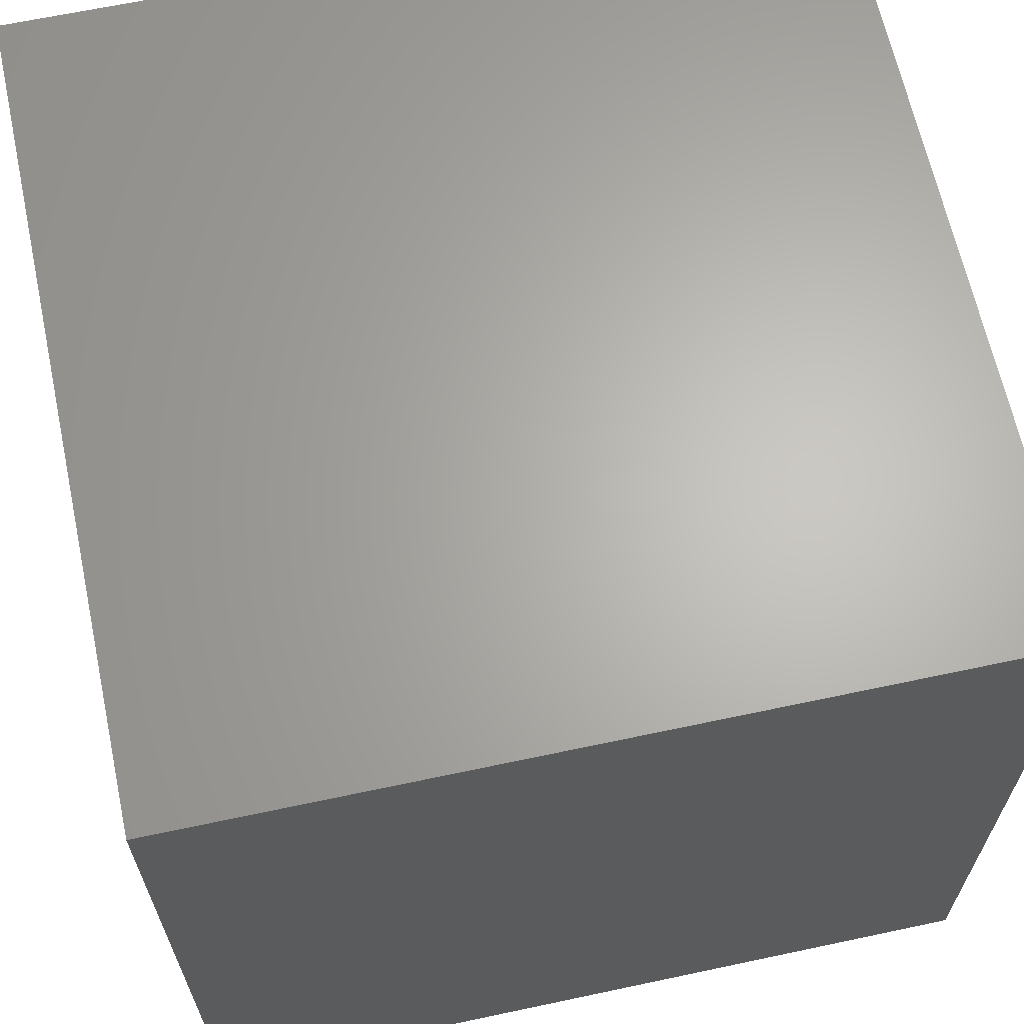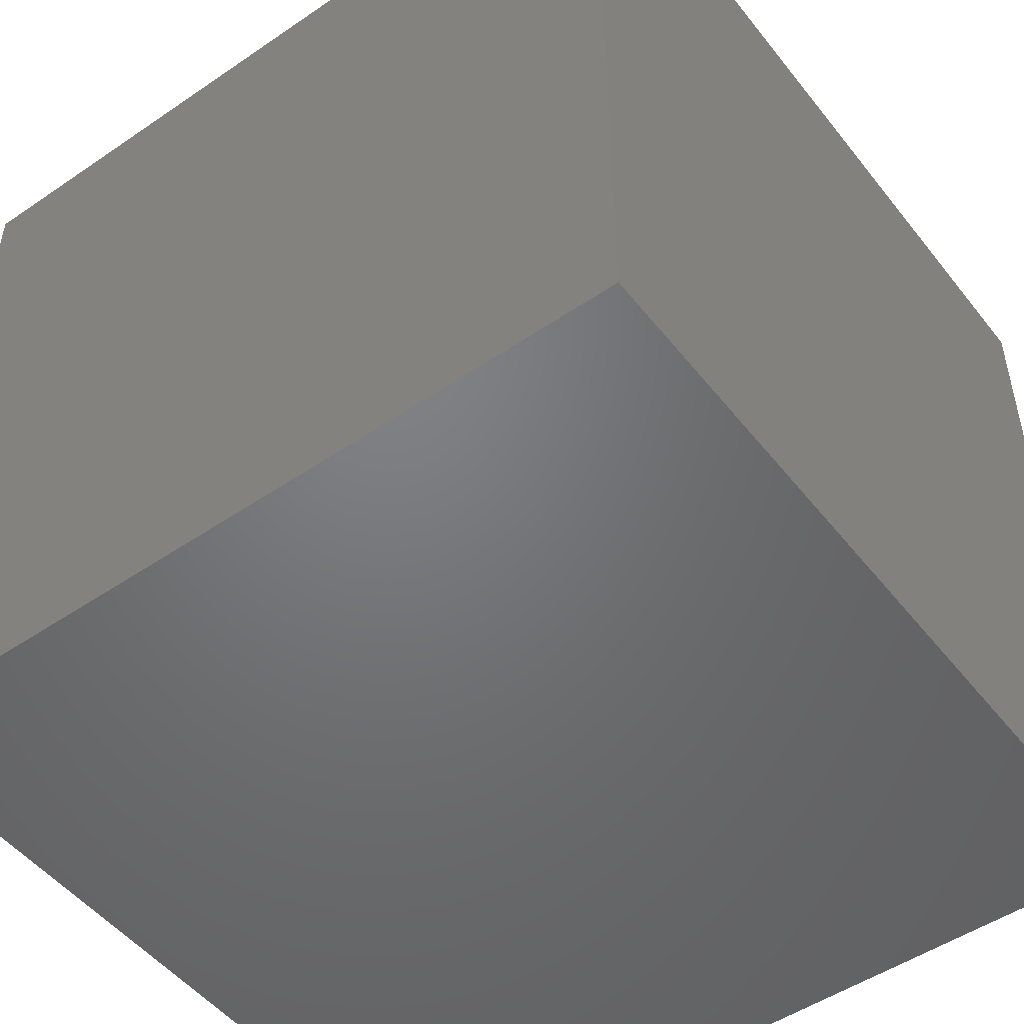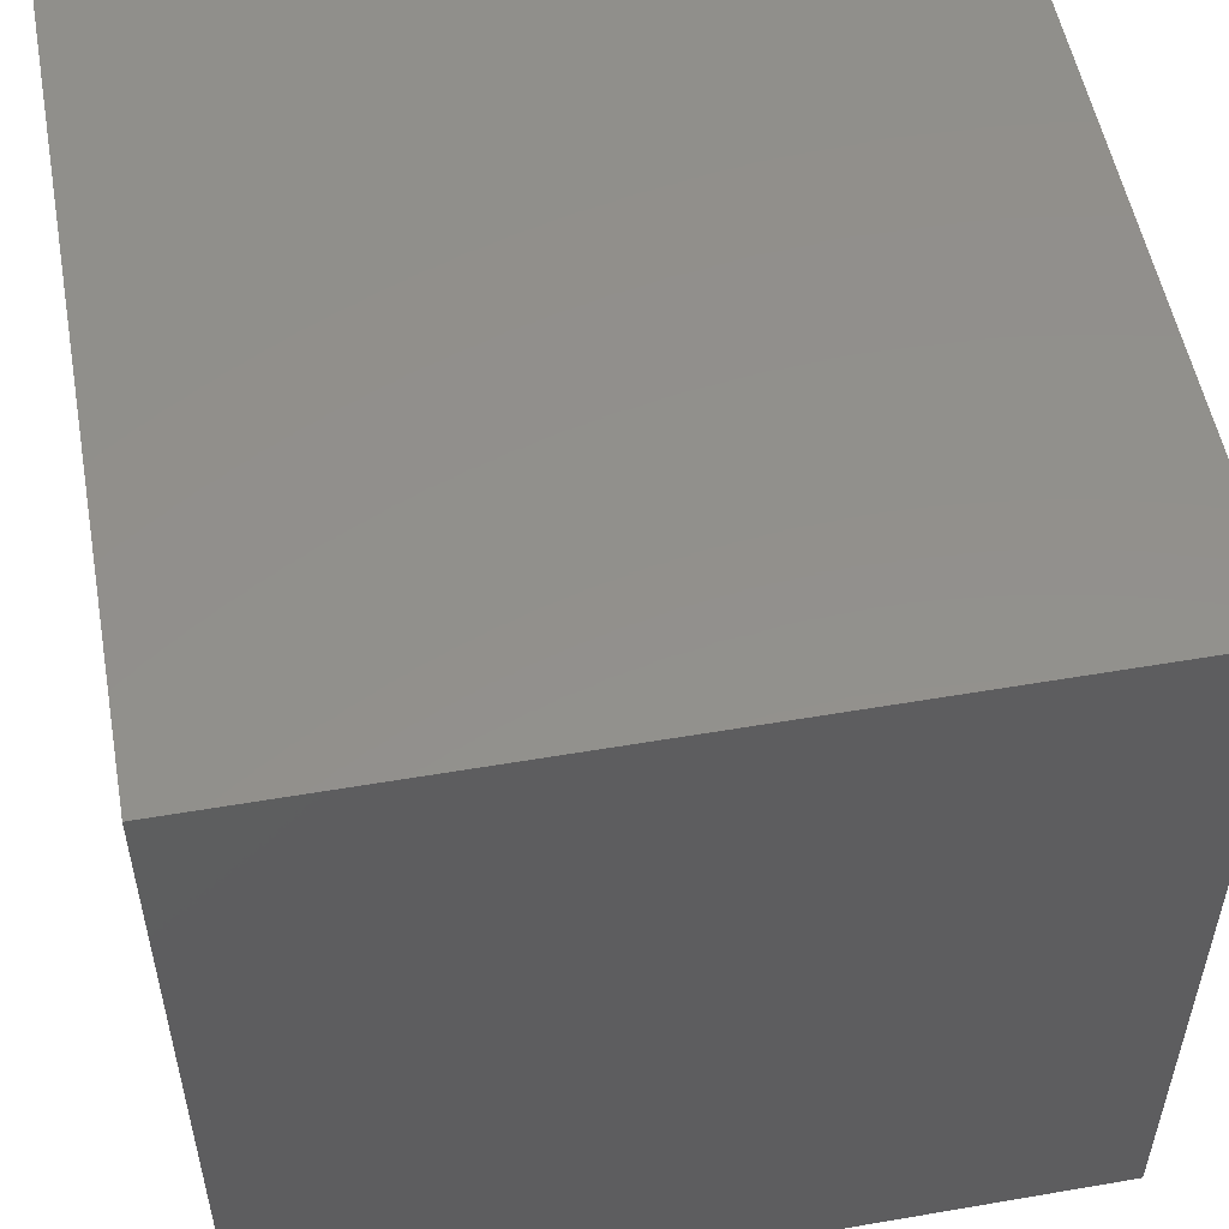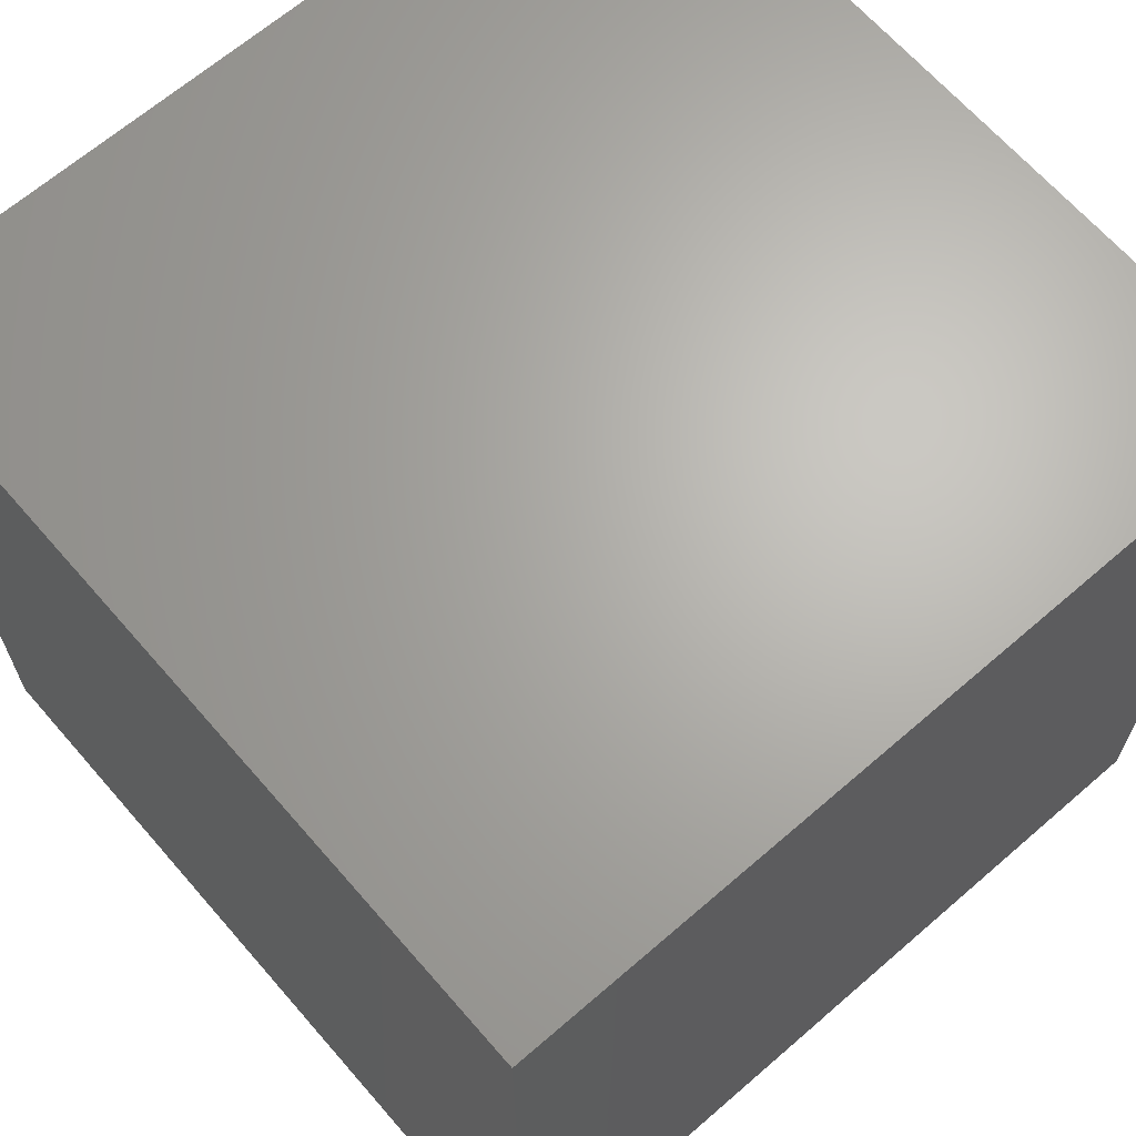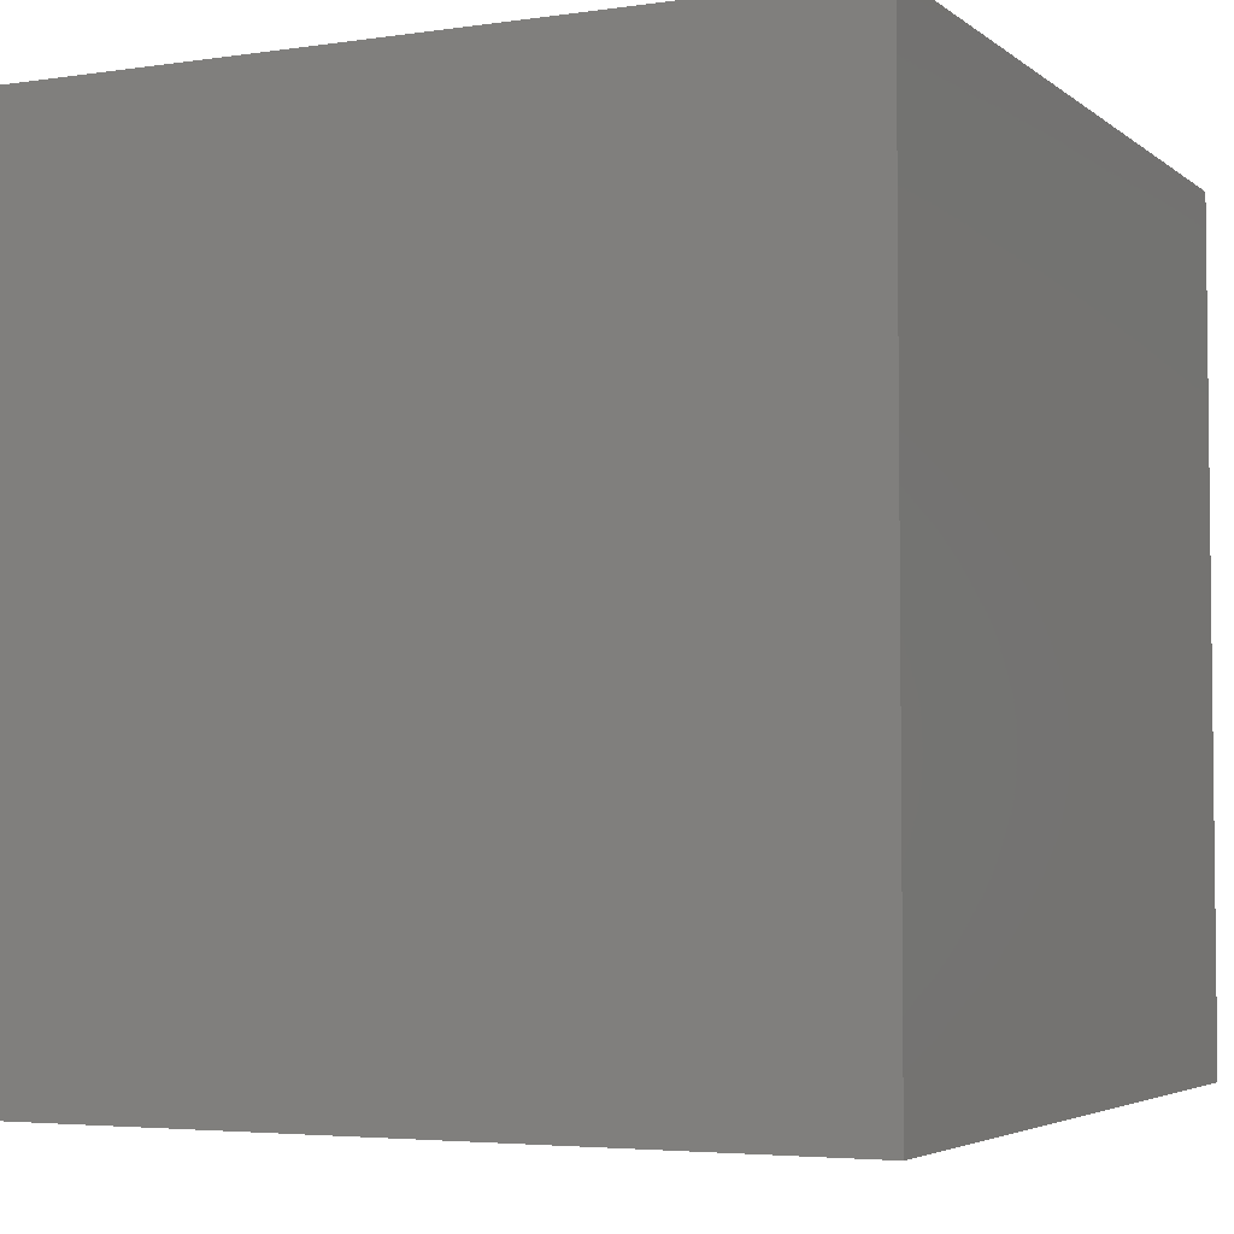
<metadata>
{"format":"stl","ext":"stl","renderer":"f3d","projection":"perspective","resolution":1024,"background":"white","views":[{"elev":65.0,"azim":77.9,"up":"+Z"},{"elev":-50.2,"azim":-53.2,"up":"+Y"},{"elev":53.4,"azim":-10.4,"up":"+Y"},{"elev":66.1,"azim":49.0,"up":"+Z"},{"elev":-4.2,"azim":25.4,"up":"+Z"}]}
</metadata>
<code>
# stl→obj: 8 verts, 12 faces
v 6 -6 2
v 5 -6 2
v 6 -7 2
v 5 -7 2
v 6 -7 1
v 5 -7 1
v 6 -6 1
v 5 -6 1
f 1 2 3
f 3 2 4
f 5 6 7
f 7 6 8
f 4 6 3
f 3 6 5
f 2 8 4
f 4 8 6
f 1 7 2
f 2 7 8
f 3 5 1
f 1 5 7

</code>
